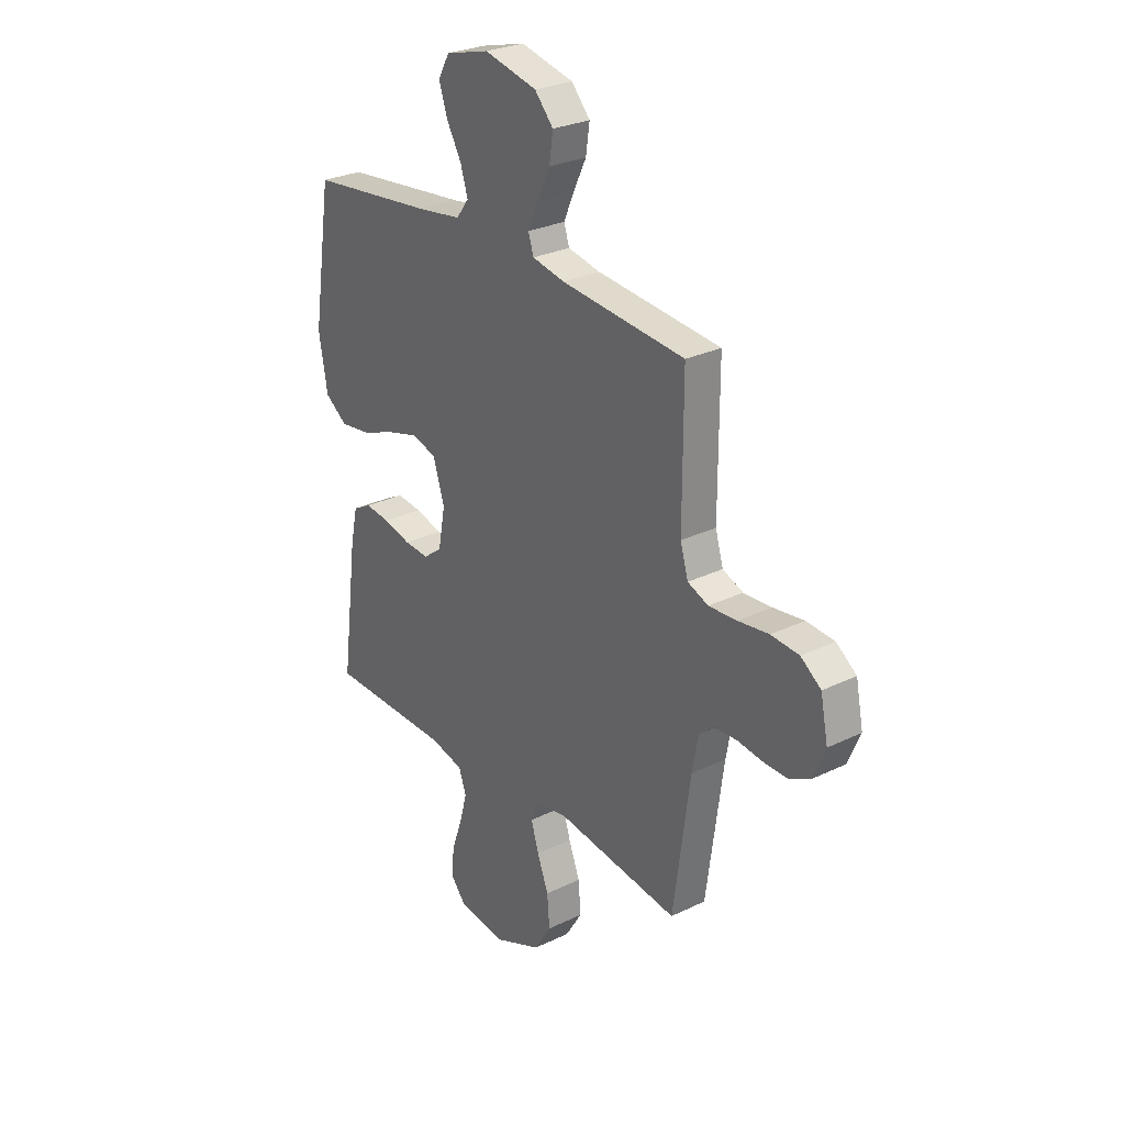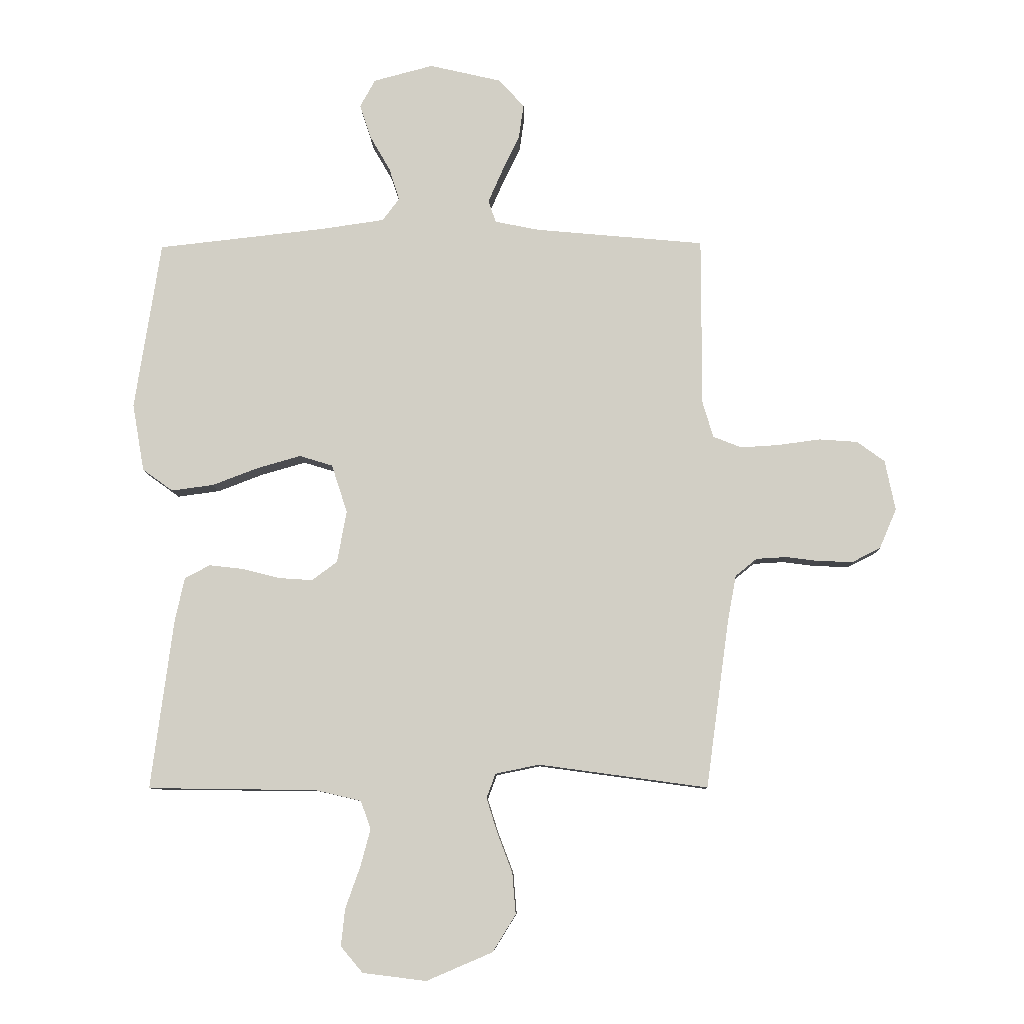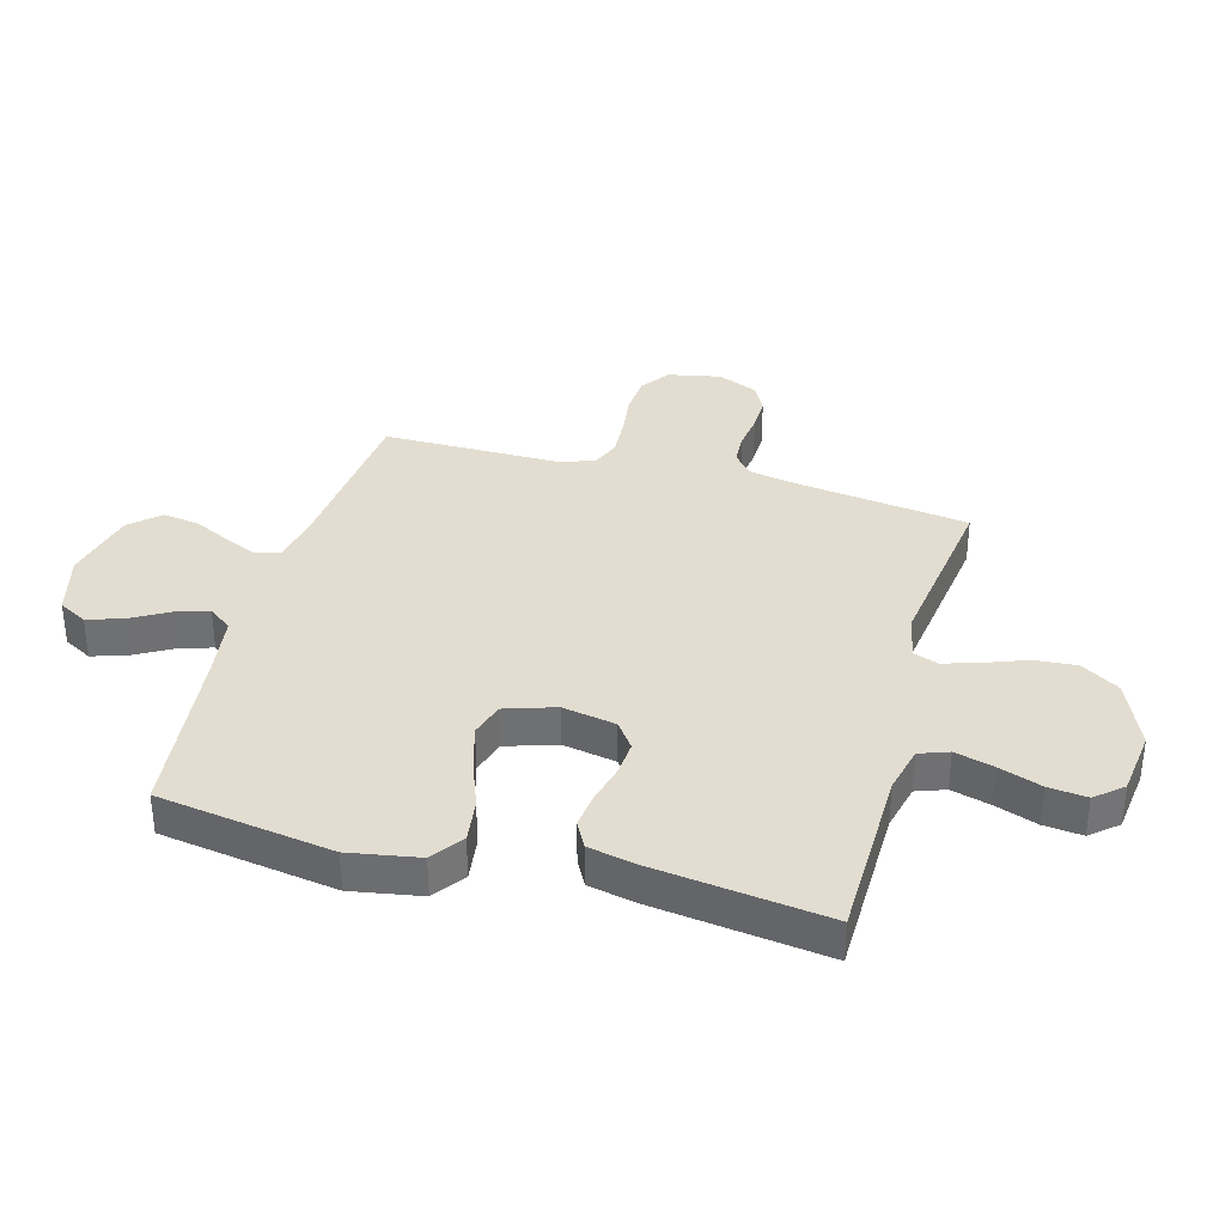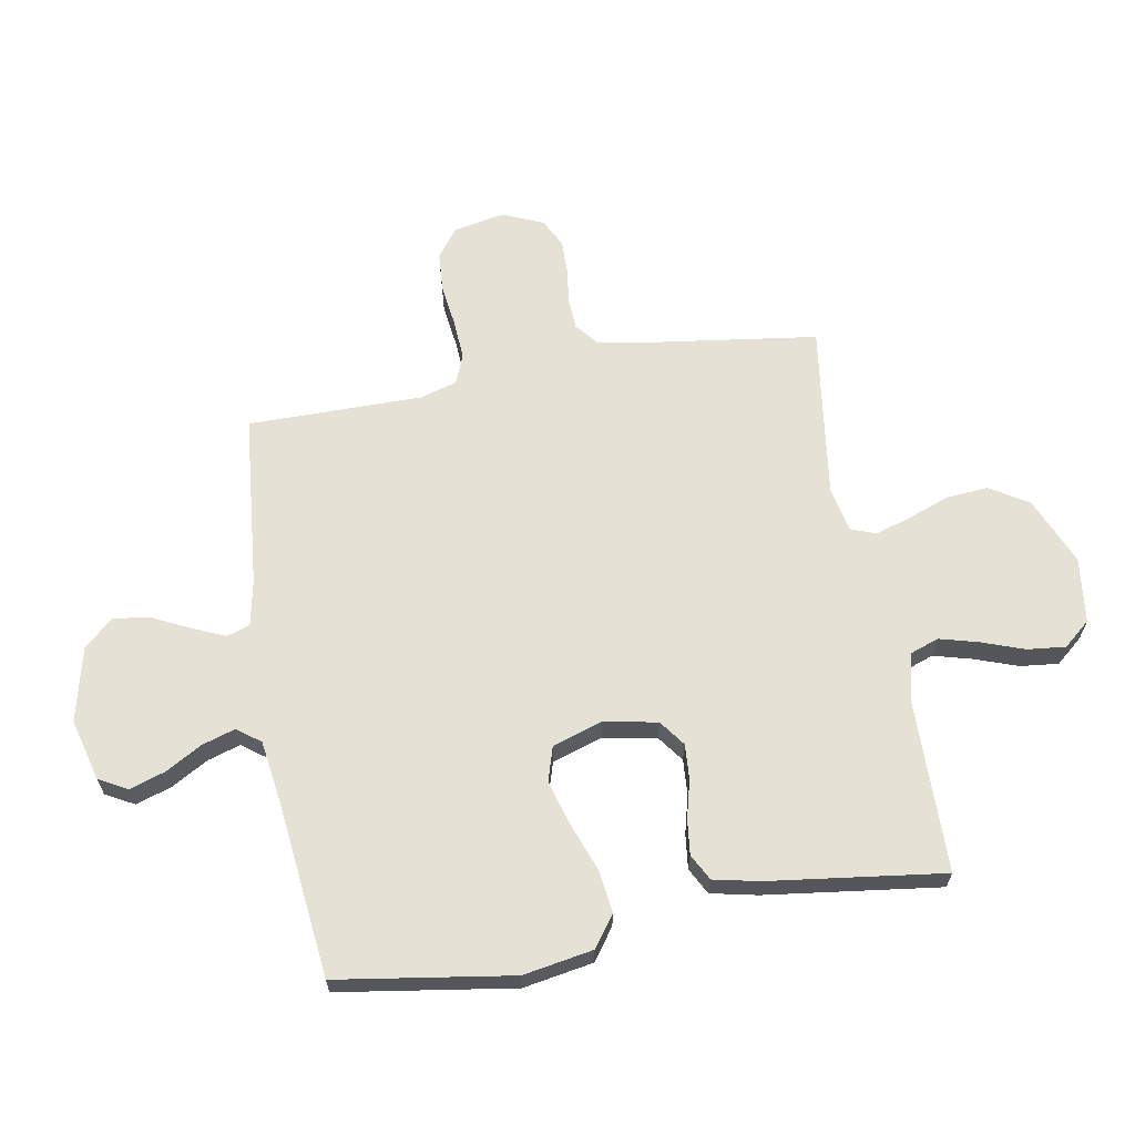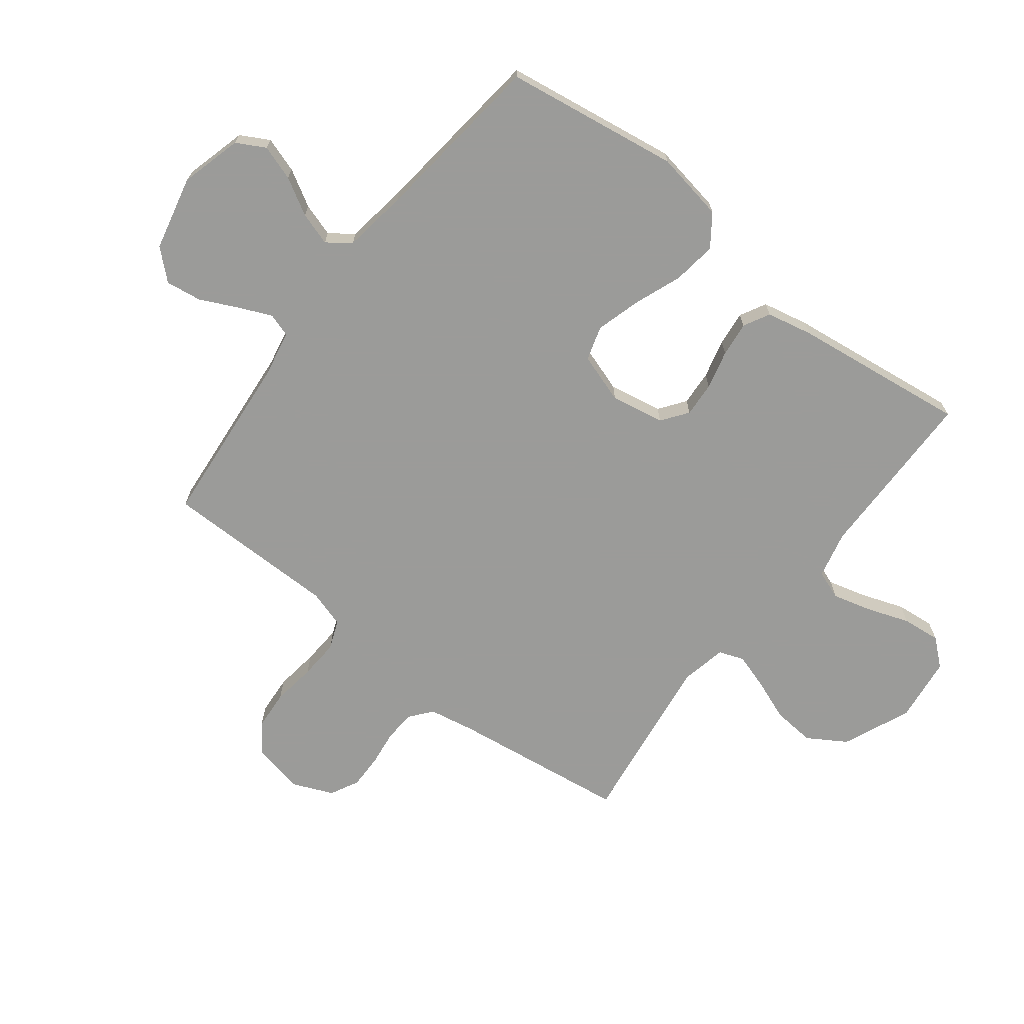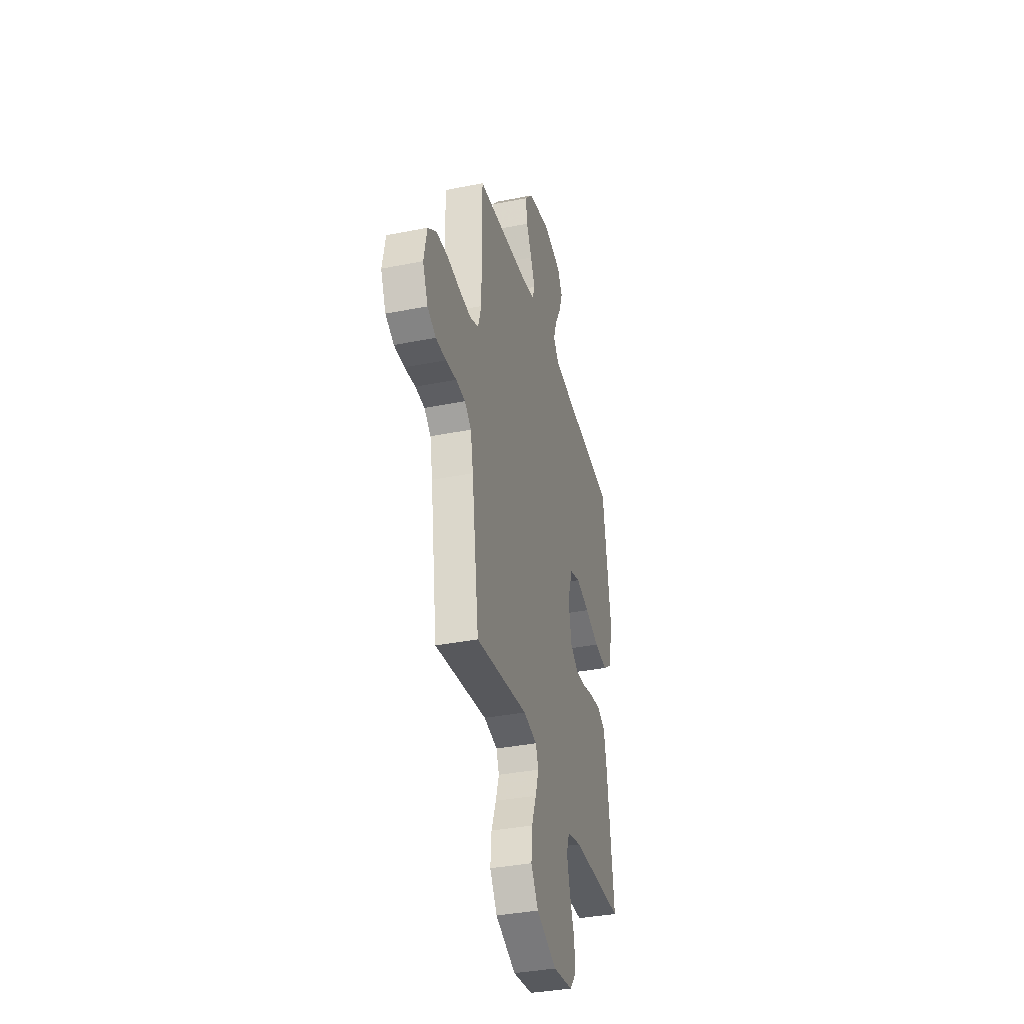
<metadata>
{"format":"obj","ext":"obj","renderer":"f3d","projection":"perspective","resolution":1024,"background":"white","views":[{"elev":27.6,"azim":-126.7,"up":"+Z"},{"elev":-8.8,"azim":-178.4,"up":"+Z"},{"elev":35.3,"azim":105.5,"up":"+Y"},{"elev":64.4,"azim":80.0,"up":"+Y"},{"elev":-69.6,"azim":52.1,"up":"+Y"},{"elev":-36.2,"azim":-75.4,"up":"+Z"}]}
</metadata>
<code>
v 0.5 0.07 -0.5
v 0.2 0.07 -0.504
v 0.119 0.07 -0.523
v 0.101 0.07 -0.573
v 0.119 0.07 -0.64
v 0.145 0.07 -0.713
v 0.152 0.07 -0.779
v 0.113 0.07 -0.825
v 0 0.07 -0.839
v -0.117 0.07 -0.789
v -0.158 0.07 -0.723
v -0.152 0.07 -0.65
v -0.125 0.07 -0.579
v -0.106 0.07 -0.518
v -0.122 0.07 -0.475
v -0.2 0.07 -0.459
v -0.5 0.07 -0.5
v -0.541 0.07 -0.2
v -0.556 0.07 -0.12
v -0.594 0.07 -0.089
v -0.648 0.07 -0.086
v -0.709 0.07 -0.094
v -0.768 0.07 -0.095
v -0.817 0.07 -0.07
v -0.847 0.07 0
v -0.829 0.07 0.089
v -0.78 0.07 0.125
v -0.712 0.07 0.13
v -0.637 0.07 0.12
v -0.569 0.07 0.116
v -0.519 0.07 0.136
v -0.5 0.07 0.2
v -0.5 0.07 0.5
v -0.2 0.07 0.528
v -0.121 0.07 0.544
v -0.108 0.07 0.584
v -0.133 0.07 0.641
v -0.164 0.07 0.705
v -0.173 0.07 0.767
v -0.128 0.07 0.817
v 0 0.07 0.847
v 0.106 0.07 0.819
v 0.133 0.07 0.77
v 0.113 0.07 0.709
v 0.077 0.07 0.646
v 0.059 0.07 0.589
v 0.089 0.07 0.549
v 0.2 0.07 0.533
v 0.5 0.07 0.5
v 0.546 0.07 0.2
v 0.525 0.07 0.08
v 0.471 0.07 0.041
v 0.396 0.07 0.051
v 0.314 0.07 0.082
v 0.237 0.07 0.104
v 0.178 0.07 0.086
v 0.15 0.07 0
v 0.167 0.07 -0.092
v 0.212 0.07 -0.125
v 0.272 0.07 -0.121
v 0.339 0.07 -0.104
v 0.399 0.07 -0.097
v 0.444 0.07 -0.121
v 0.461 0.07 -0.2
v 0.5 0 -0.5
v 0.2 0 -0.504
v 0.119 0 -0.523
v 0.101 0 -0.573
v 0.119 0 -0.64
v 0.145 0 -0.713
v 0.152 0 -0.779
v 0.113 0 -0.825
v 0 0 -0.839
v -0.117 0 -0.789
v -0.158 0 -0.723
v -0.152 0 -0.65
v -0.125 0 -0.579
v -0.106 0 -0.518
v -0.122 0 -0.475
v -0.2 0 -0.459
v -0.5 0 -0.5
v -0.541 0 -0.2
v -0.556 0 -0.12
v -0.594 0 -0.089
v -0.648 0 -0.086
v -0.709 0 -0.094
v -0.768 0 -0.095
v -0.817 0 -0.07
v -0.847 0 0
v -0.829 0 0.089
v -0.78 0 0.125
v -0.712 0 0.13
v -0.637 0 0.12
v -0.569 0 0.116
v -0.519 0 0.136
v -0.5 0 0.2
v -0.5 0 0.5
v -0.2 0 0.528
v -0.121 0 0.544
v -0.108 0 0.584
v -0.133 0 0.641
v -0.164 0 0.705
v -0.173 0 0.767
v -0.128 0 0.817
v 0 0 0.847
v 0.106 0 0.819
v 0.133 0 0.77
v 0.113 0 0.709
v 0.077 0 0.646
v 0.059 0 0.589
v 0.089 0 0.549
v 0.2 0 0.533
v 0.5 0 0.5
v 0.546 0 0.2
v 0.525 0 0.08
v 0.471 0 0.041
v 0.396 0 0.051
v 0.314 0 0.082
v 0.237 0 0.104
v 0.178 0 0.086
v 0.15 0 0
v 0.167 0 -0.092
v 0.212 0 -0.125
v 0.272 0 -0.121
v 0.339 0 -0.104
v 0.399 0 -0.097
v 0.444 0 -0.121
v 0.461 0 -0.2
f 63 64 1 2
f 60 61 62 63
f 59 60 63 2
f 58 59 2 3
f 57 58 3 4
f 51 52 53 54
f 51 54 55
f 48 49 50 51
f 47 48 51 55
f 46 47 55 56
f 42 43 44 45
f 42 45 46
f 41 42 46
f 40 41 46
f 37 38 39 40
f 36 37 40 46
f 35 36 46 56
f 32 33 34
f 31 32 34 35
f 26 27 28 29
f 26 29 30
f 25 26 30
f 24 25 30 31
f 21 22 23 24
f 20 21 24 31
f 16 17 18
f 15 16 18 19
f 10 11 12 13
f 10 13 14
f 9 10 14
f 8 9 14
f 5 6 7 8
f 4 5 8 14
f 57 4 14 15
f 19 20 31 35
f 35 56 57
f 15 19 35 57
f 66 65 128 127
f 127 126 125 124
f 66 127 124 123
f 67 66 123 122
f 68 67 122 121
f 118 117 116 115
f 119 118 115
f 115 114 113 112
f 119 115 112 111
f 120 119 111 110
f 109 108 107 106
f 110 109 106
f 110 106 105
f 110 105 104
f 104 103 102 101
f 110 104 101 100
f 120 110 100 99
f 98 97 96
f 99 98 96 95
f 93 92 91 90
f 94 93 90
f 94 90 89
f 95 94 89 88
f 88 87 86 85
f 95 88 85 84
f 82 81 80
f 83 82 80 79
f 77 76 75 74
f 78 77 74
f 78 74 73
f 78 73 72
f 72 71 70 69
f 78 72 69 68
f 79 78 68 121
f 99 95 84 83
f 121 120 99
f 121 99 83 79
f 1 65 66 2
f 2 66 67 3
f 3 67 68 4
f 4 68 69 5
f 5 69 70 6
f 6 70 71 7
f 7 71 72 8
f 8 72 73 9
f 9 73 74 10
f 10 74 75 11
f 11 75 76 12
f 12 76 77 13
f 13 77 78 14
f 14 78 79 15
f 15 79 80 16
f 16 80 81 17
f 17 81 82 18
f 18 82 83 19
f 19 83 84 20
f 20 84 85 21
f 21 85 86 22
f 22 86 87 23
f 23 87 88 24
f 24 88 89 25
f 25 89 90 26
f 26 90 91 27
f 27 91 92 28
f 28 92 93 29
f 29 93 94 30
f 30 94 95 31
f 31 95 96 32
f 32 96 97 33
f 33 97 98 34
f 34 98 99 35
f 35 99 100 36
f 36 100 101 37
f 37 101 102 38
f 38 102 103 39
f 39 103 104 40
f 40 104 105 41
f 41 105 106 42
f 42 106 107 43
f 43 107 108 44
f 44 108 109 45
f 45 109 110 46
f 46 110 111 47
f 47 111 112 48
f 48 112 113 49
f 49 113 114 50
f 50 114 115 51
f 51 115 116 52
f 52 116 117 53
f 53 117 118 54
f 54 118 119 55
f 55 119 120 56
f 56 120 121 57
f 57 121 122 58
f 58 122 123 59
f 59 123 124 60
f 60 124 125 61
f 61 125 126 62
f 62 126 127 63
f 63 127 128 64
f 64 128 65 1

</code>
